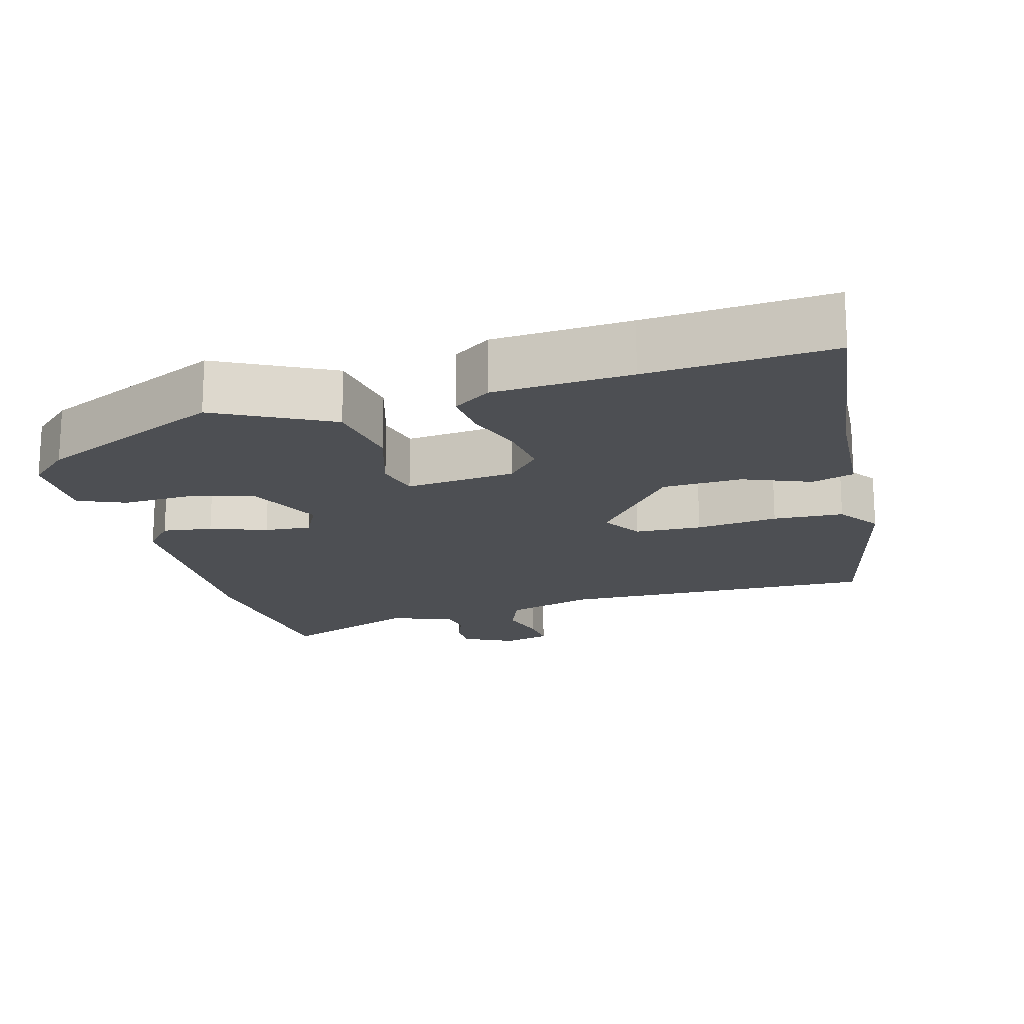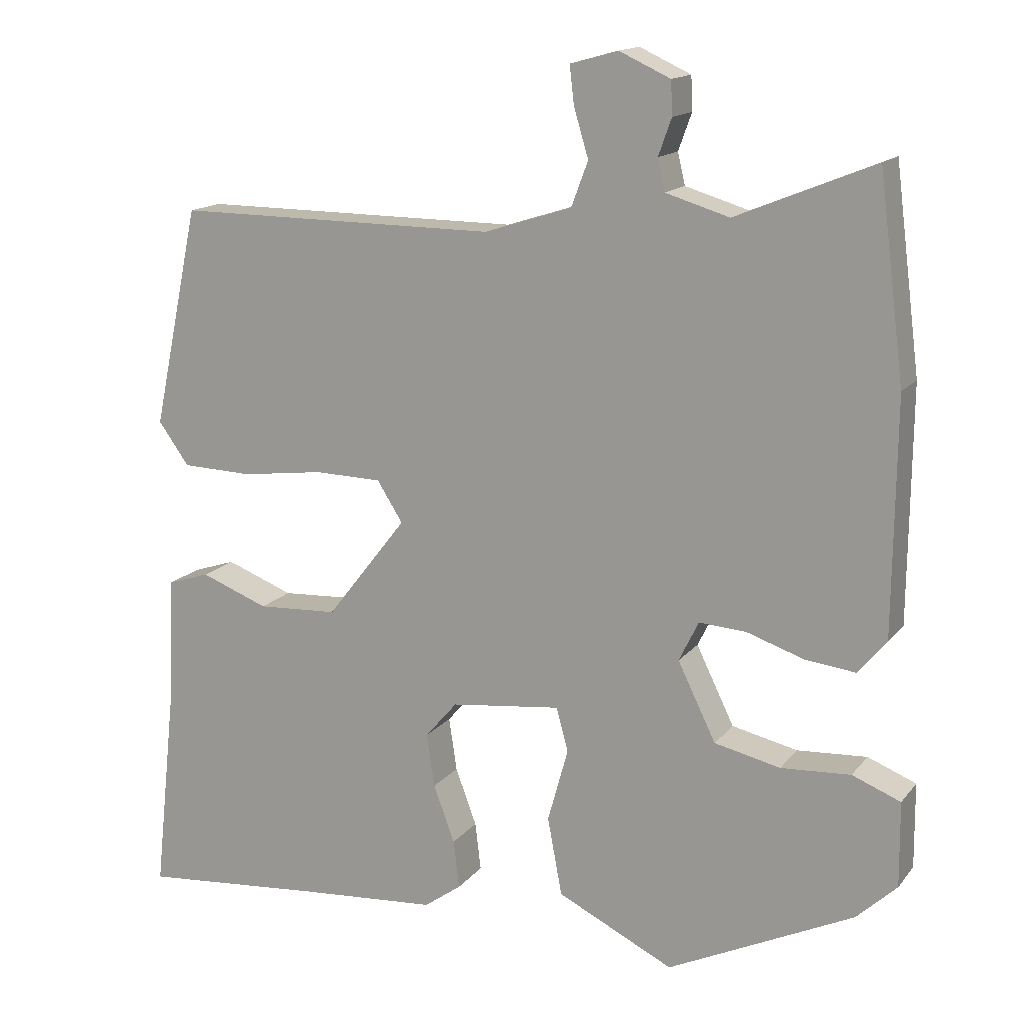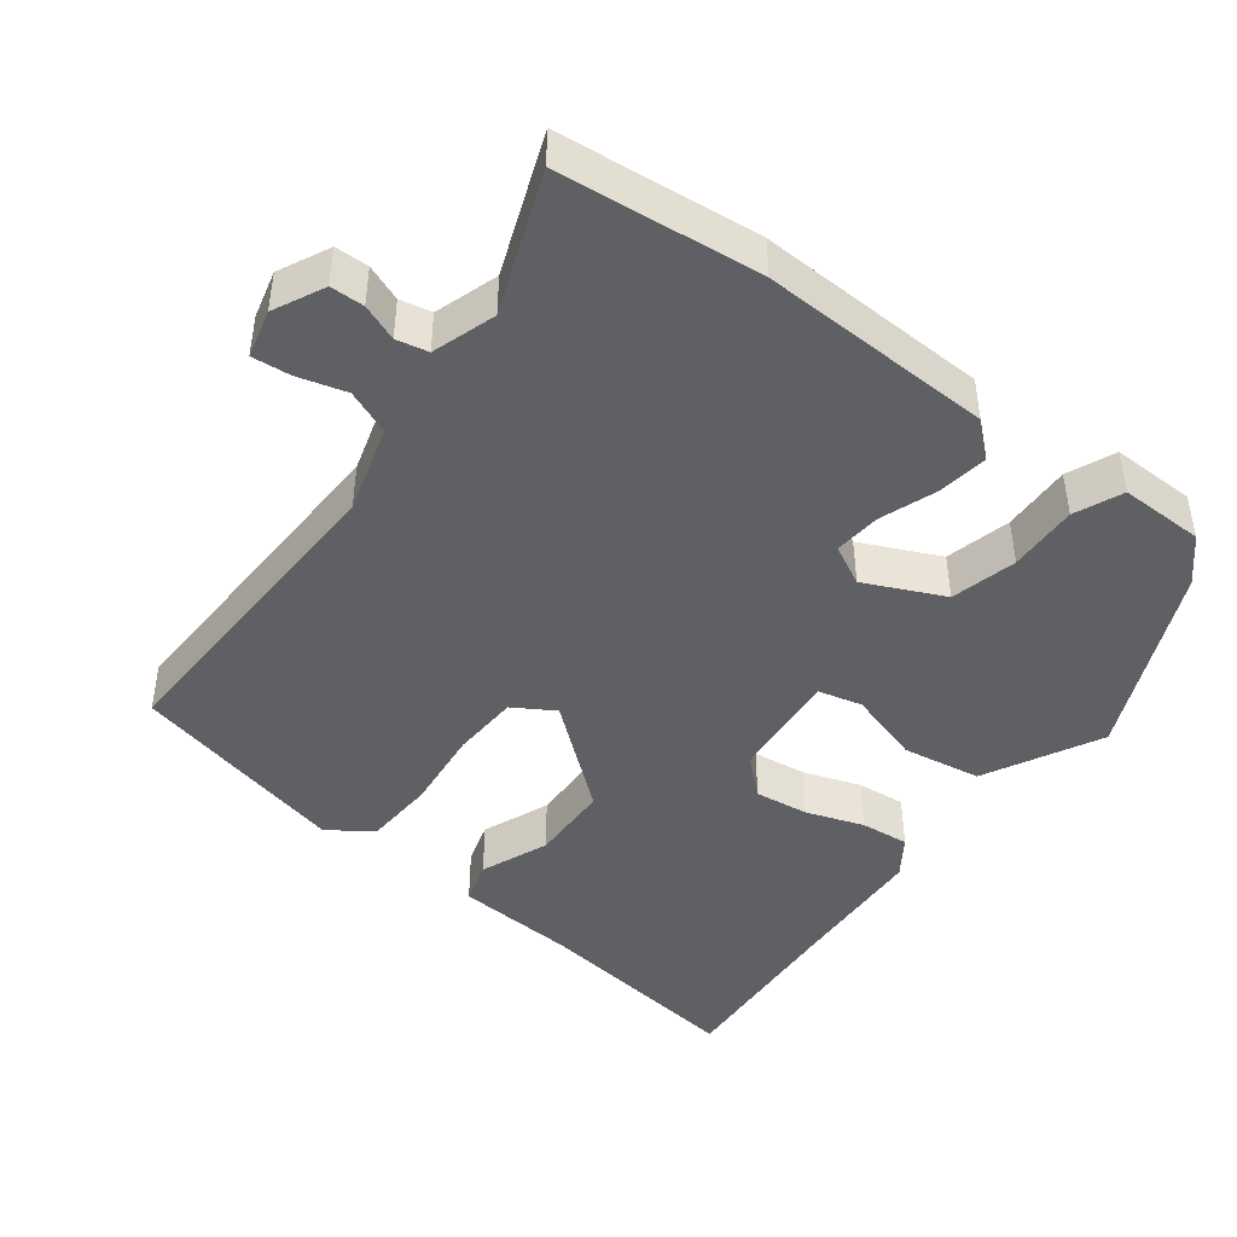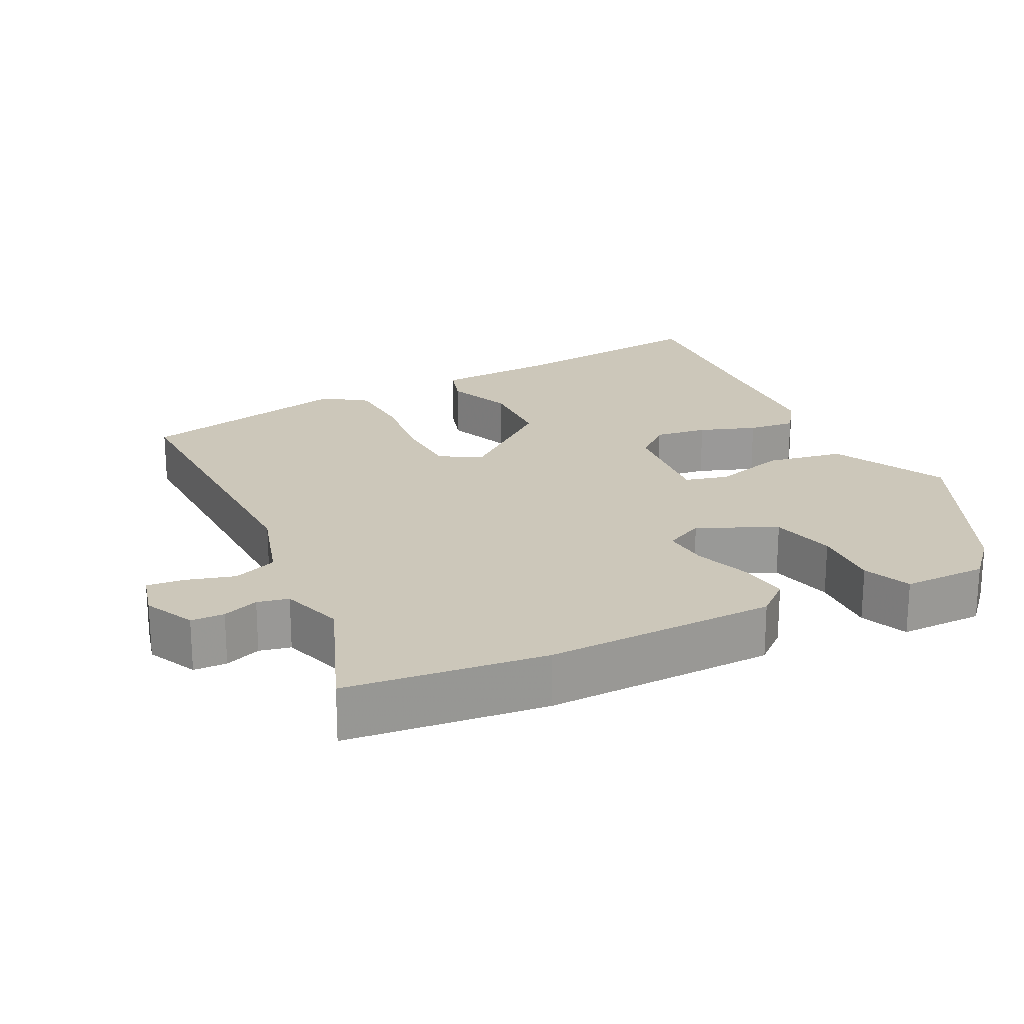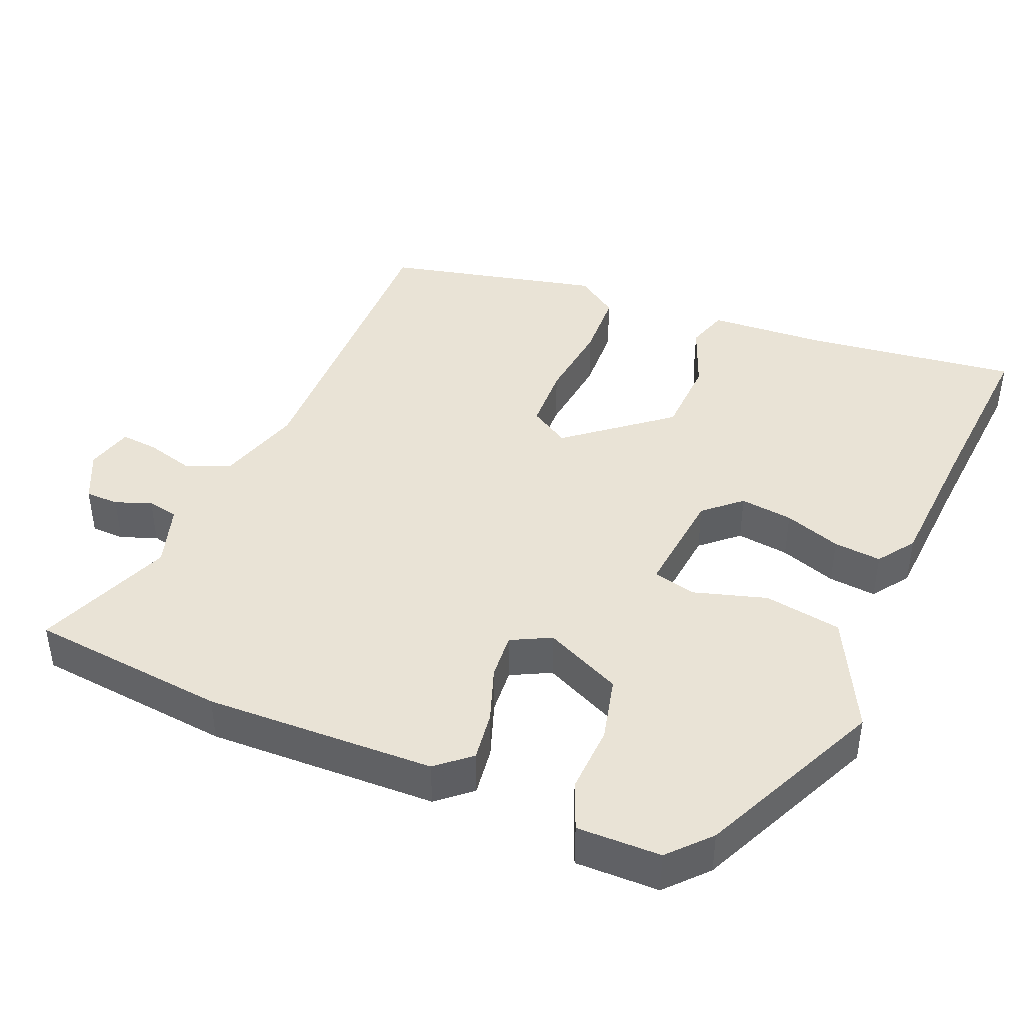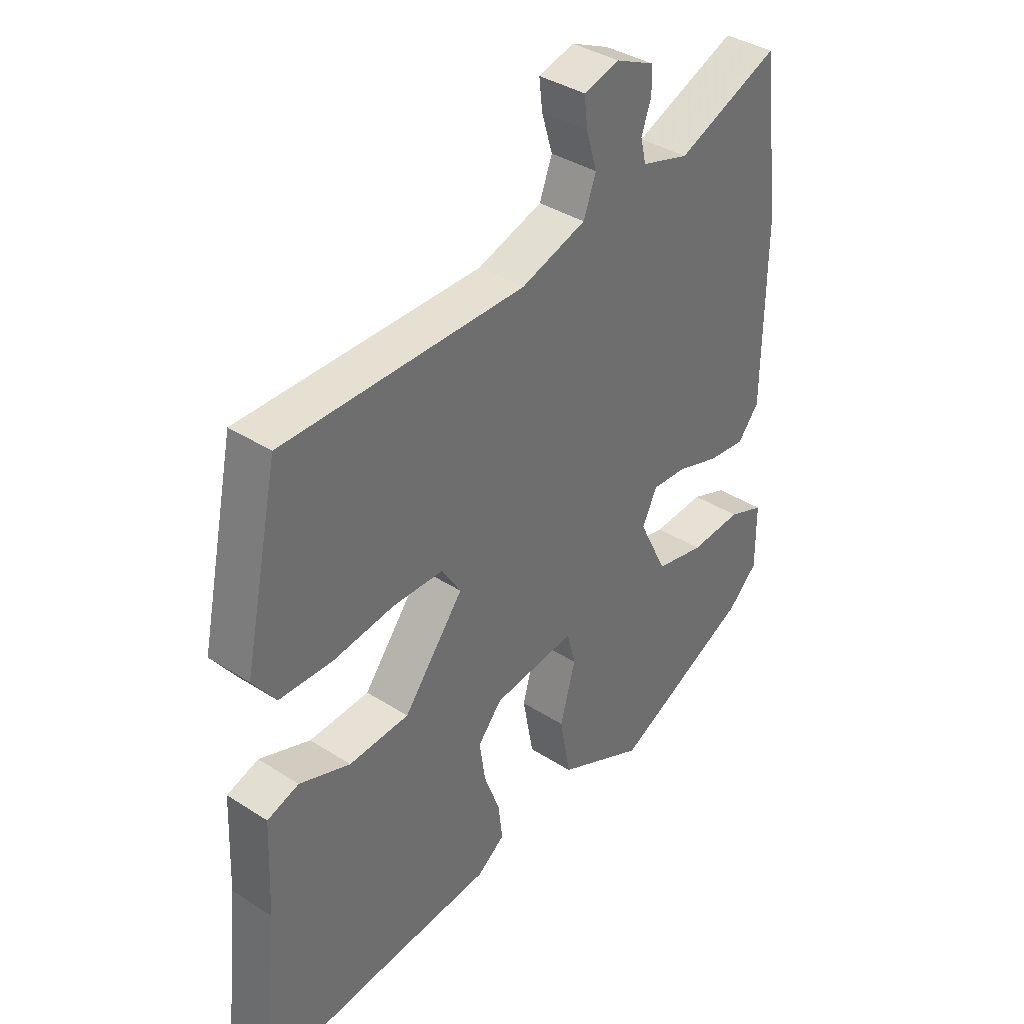
<metadata>
{"format":"obj","ext":"obj","renderer":"f3d","projection":"perspective","resolution":1024,"background":"white","views":[{"elev":-17.8,"azim":-165.7,"up":"+Y"},{"elev":15.1,"azim":24.7,"up":"+Z"},{"elev":-44.7,"azim":51.4,"up":"+Y"},{"elev":21.3,"azim":62.7,"up":"+Y"},{"elev":42.2,"azim":111.7,"up":"+Y"},{"elev":37.8,"azim":-50.6,"up":"+Z"}]}
</metadata>
<code>
v 0.487 0.07 0.602
v 0.522 0.07 0.328
v 0.519 0.07 0.01
v 0.48 0.07 -0.037
v 0.411 0.07 -0.029
v 0.333 0.07 -0.003
v 0.269 0.07 0.001
v 0.242 0.07 -0.054
v 0.294 0.07 -0.16
v 0.384 0.07 -0.18
v 0.479 0.07 -0.174
v 0.545 0.07 -0.2
v 0.546 0.07 -0.316
v 0.491 0.07 -0.368
v 0.237 0.07 -0.49
v 0.078 0.07 -0.413
v 0.058 0.07 -0.306
v 0.086 0.07 -0.205
v 0.07 0.07 -0.145
v -0.081 0.07 -0.163
v -0.125 0.07 -0.214
v -0.114 0.07 -0.287
v -0.085 0.07 -0.365
v -0.077 0.07 -0.431
v -0.128 0.07 -0.468
v -0.317 0.07 -0.483
v -0.57 0.07 -0.506
v -0.538 0.07 -0.212
v -0.531 0.07 -0.046
v -0.473 0.07 -0.027
v -0.38 0.07 -0.062
v -0.27 0.07 -0.056
v -0.16 0.07 0.085
v -0.195 0.07 0.14
v -0.287 0.07 0.142
v -0.4 0.07 0.127
v -0.497 0.07 0.13
v -0.539 0.07 0.188
v -0.475 0.07 0.489
v -0.033 0.07 0.487
v 0.086 0.07 0.525
v 0.109 0.07 0.586
v 0.089 0.07 0.652
v 0.083 0.07 0.704
v 0.148 0.07 0.722
v 0.218 0.07 0.69
v 0.22 0.07 0.644
v 0.202 0.07 0.594
v 0.212 0.07 0.551
v 0.299 0.07 0.525
v 0.487 0 0.602
v 0.522 0 0.328
v 0.519 0 0.01
v 0.48 0 -0.037
v 0.411 0 -0.029
v 0.333 0 -0.003
v 0.269 0 0.001
v 0.242 0 -0.054
v 0.294 0 -0.16
v 0.384 0 -0.18
v 0.479 0 -0.174
v 0.545 0 -0.2
v 0.546 0 -0.316
v 0.491 0 -0.368
v 0.237 0 -0.49
v 0.078 0 -0.413
v 0.058 0 -0.306
v 0.086 0 -0.205
v 0.07 0 -0.145
v -0.081 0 -0.163
v -0.125 0 -0.214
v -0.114 0 -0.287
v -0.085 0 -0.365
v -0.077 0 -0.431
v -0.128 0 -0.468
v -0.317 0 -0.483
v -0.57 0 -0.506
v -0.538 0 -0.212
v -0.531 0 -0.046
v -0.473 0 -0.027
v -0.38 0 -0.062
v -0.27 0 -0.056
v -0.16 0 0.085
v -0.195 0 0.14
v -0.287 0 0.142
v -0.4 0 0.127
v -0.497 0 0.13
v -0.539 0 0.188
v -0.475 0 0.489
v -0.033 0 0.487
v 0.086 0 0.525
v 0.109 0 0.586
v 0.089 0 0.652
v 0.083 0 0.704
v 0.148 0 0.722
v 0.218 0 0.69
v 0.22 0 0.644
v 0.202 0 0.594
v 0.212 0 0.551
v 0.299 0 0.525
f 46 47 48
f 45 46 48
f 44 45 48
f 43 44 48
f 42 43 48
f 41 42 48 49
f 40 41 49 50
f 38 39 40
f 37 38 40
f 36 37 40
f 35 36 40
f 34 35 40 50
f 28 29 30 31
f 28 31 32
f 27 28 32
f 26 27 32
f 25 26 32
f 24 25 32
f 23 24 32
f 22 23 32
f 21 22 32
f 20 21 32 33
f 16 17 18
f 15 16 18
f 14 15 18
f 13 14 18
f 12 13 18
f 11 12 18
f 10 11 18
f 9 10 18 19
f 8 9 19
f 19 20 33
f 8 19 33
f 7 8 33
f 4 5 6
f 3 4 6
f 33 34 50
f 7 33 50
f 6 7 50
f 3 6 50
f 2 3 50
f 1 2 50
f 98 97 96
f 98 96 95
f 98 95 94
f 98 94 93
f 98 93 92
f 99 98 92 91
f 100 99 91 90
f 90 89 88
f 90 88 87
f 90 87 86
f 90 86 85
f 100 90 85 84
f 81 80 79 78
f 82 81 78
f 82 78 77
f 82 77 76
f 82 76 75
f 82 75 74
f 82 74 73
f 82 73 72
f 82 72 71
f 83 82 71 70
f 68 67 66
f 68 66 65
f 68 65 64
f 68 64 63
f 68 63 62
f 68 62 61
f 68 61 60
f 69 68 60 59
f 69 59 58
f 83 70 69
f 83 69 58
f 83 58 57
f 56 55 54
f 56 54 53
f 100 84 83
f 100 83 57
f 100 57 56
f 100 56 53
f 100 53 52
f 100 52 51
f 1 51 52 2
f 2 52 53 3
f 3 53 54 4
f 4 54 55 5
f 5 55 56 6
f 6 56 57 7
f 7 57 58 8
f 8 58 59 9
f 9 59 60 10
f 10 60 61 11
f 11 61 62 12
f 12 62 63 13
f 13 63 64 14
f 14 64 65 15
f 15 65 66 16
f 16 66 67 17
f 17 67 68 18
f 18 68 69 19
f 19 69 70 20
f 20 70 71 21
f 21 71 72 22
f 22 72 73 23
f 23 73 74 24
f 24 74 75 25
f 25 75 76 26
f 26 76 77 27
f 27 77 78 28
f 28 78 79 29
f 29 79 80 30
f 30 80 81 31
f 31 81 82 32
f 32 82 83 33
f 33 83 84 34
f 34 84 85 35
f 35 85 86 36
f 36 86 87 37
f 37 87 88 38
f 38 88 89 39
f 39 89 90 40
f 40 90 91 41
f 41 91 92 42
f 42 92 93 43
f 43 93 94 44
f 44 94 95 45
f 45 95 96 46
f 46 96 97 47
f 47 97 98 48
f 48 98 99 49
f 49 99 100 50
f 50 100 51 1

</code>
